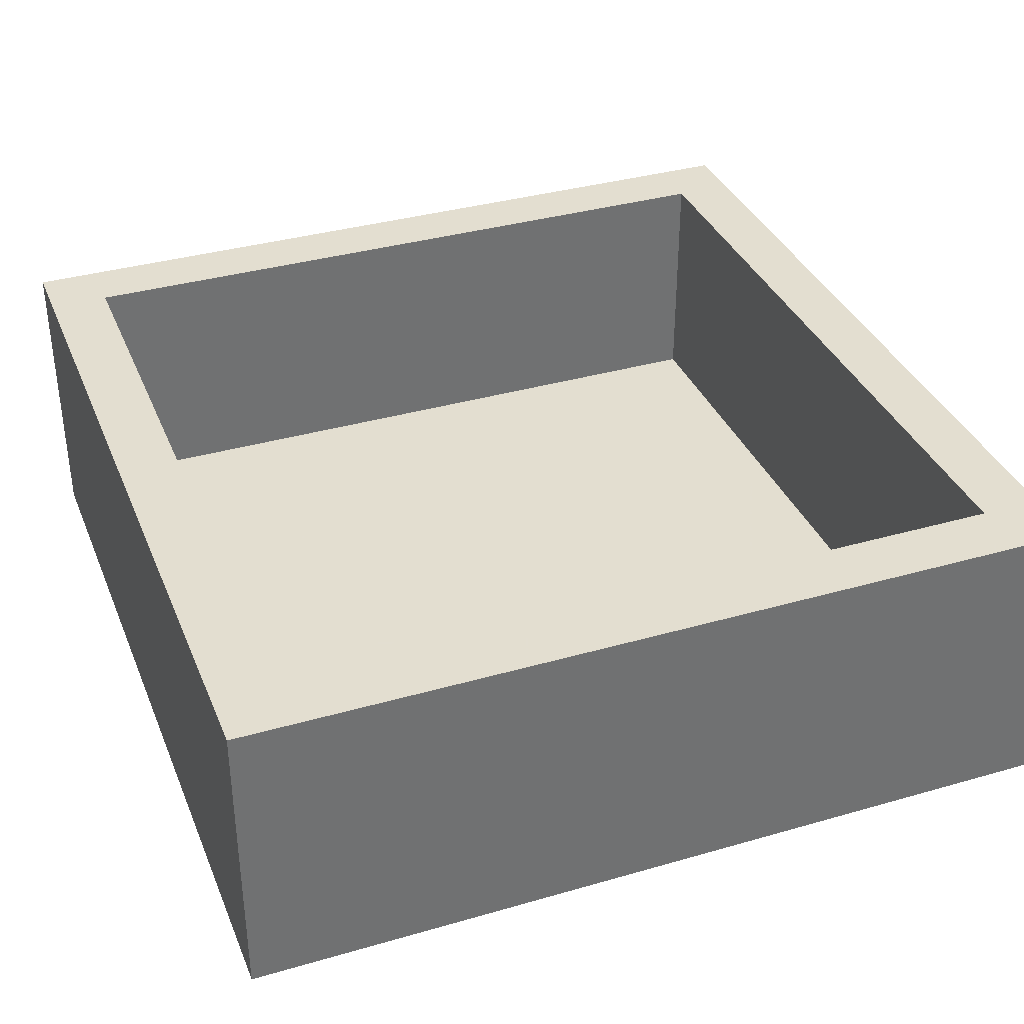
<metadata>
{"format":"obj","ext":"obj","renderer":"f3d","projection":"perspective","resolution":1024,"background":"white","views":[{"elev":35.9,"azim":-20.7,"up":"+Z"}]}
</metadata>
<code>
v 1.343 1.75 0.6296
v 1.523 1.75 0.7804
v -1.416 -1.75 0.7581
v 0.8471 -1.219 0
v 1.5 1.229 0.291
v -1.75 -0.05948 0.02754
v -0.6005 -1.467 -0.25
v -1.75 0.1824 -0.25
v -1.75 1.444 1
v -1.605 -1.75 0.6415
v 1.232 1.236 0
v -1.75 -0.3715 0.03836
v 1.5 0.7356 0
v -1.264 1.5 0.7496
v 0.5742 1.75 0.6962
v -1.142 1.5 0
v 0.3978 -1.75 0.7213
v 1.036 -1.178 -0.25
v 0.1933 1.75 0.6643
v 1.152 1.5 0.6831
v 1.5 1.167 1
v 0.7235 -1.42 -0.25
v 0.1489 -1.75 0.5169
v 0.4739 -1.75 -0.25
v -0.6709 -0.3826 -0.25
v 1.074 1.5 0
v -1.5 -1.5 0.6667
v 1.429 1.244 -0.25
v -1.75 0.8622 0.665
v -0.3677 0.6491 -0.25
v 1.75 -1.281 0.7111
v 1.5 -0.03731 1
v 0.2876 -1.75 0.119
v -1.5 1.178 0.7015
v 0.4996 0.5827 -0.25
v -1.5 -0.6175 0.6549
v 0.2664 0.943 -0.25
v -0.2252 -1.349 -0.25
v -1.359 0.06318 -0.25
v -0.6099 -1.5 0.341
v -1.448 1.75 0.7099
v 1.75 1.415 -0.25
v 1.148 1.118 -0.25
v 1.401 1.75 -0.02392
v 0.3379 -0.2262 -0.25
v 0.7773 1.503 -0.25
v -0.02333 -0.1411 -0.25
v 1.031 -0.01261 -0.25
v 1.473 -1.75 0.7458
v -0.3099 -0.9246 -0.25
v -1.262 1.75 1
v -1.5 1.114 0.3643
v 1.5 0.0916 0.6562
v -1.022 1.5 1
v -1.75 1.377 0.5918
v -0.7068 1.074 0
v -0.7121 -0.7936 0
v -0.7452 1.5 0.2951
v -1.207 -0.3918 0
v -0.5792 -1.172 0
v -1.135 1.5 0.2156
v -1.422 -1.503 -0.25
v -1.75 -1.29 -0.25
v 1.243 1.75 1
v -0.7494 0.1374 0
v 1.5 -1.039 0.6713
v 0.9227 1.177 0
v 1.184 0.9314 0
v -1.5 -0.282 0.5911
v -1.026 -1.5 0.3346
v 1.32 -1.75 1
v 1.5 0.4006 0.5891
v -0.9967 -1.38 -0.25
v 0.1956 -1.5 0.2484
v 0.181 -1.5 0.4865
v -1.274 -1.75 1
v 0.403 -1.5 0.7089
v 0.04839 -1.021 0
v 0.3307 -0.6728 0
v 1.5 -1.5 0.3022
v -1.5 0.974 0
v -1.5 0.5719 1
v -1.75 -1.75 0.3462
v -1.5 0.8328 0.6788
v 1.379 -1.395 -0.25
v 1.408 1.75 -0.25
v -1.5 -1.074 0
v 0.976 1.75 0.6992
v 0.003716 -1.05 -0.25
v -1.041 -1.5 1
v 0.137 1.5 0.3922
v 0.4525 1.34 -0.25
v 0.9331 1.5 1
v -1.5 -0.4417 0.3162
v 1.135 -1.75 0.6998
v 1.15 -1.5 0.4938
v -1.75 -1.412 1
v -1.75 -0.381 0.6596
v -0.8146 -0.3464 0
v -1.5 -1.24 0.3341
v -1.121 -1.75 0.173
v -0.02296 1.75 1
v 1.013 -0.3639 -0.25
v -1.5 0.9825 1
v 1.112 -1.5 0
v -0.6118 -1.5 1
v -0.3857 -0.5266 0
v -1.75 0.3065 1
v -1.5 -0.6163 0
v -1.149 -1.75 0.7385
v -0.5144 -1.75 0.03831
v 0.7877 -1.5 0.6494
v 0.6624 0.932 -0.25
v 0.8392 1.5 0.5978
v -1.5 0.5493 0
v 0.511 -1.5 0.3435
v 1.5 -0.8093 0.3465
v 1.75 1.015 -0.25
v 1.076 1.75 0.1626
v 0.2756 -0.8719 -0.25
v -0.3843 -0.1078 0
v 1.148 0.5616 0
v -0.01882 -0.352 0
v 1.75 -1.42 1
v -0.8314 1.75 1
v 1.75 0.3185 0.1889
v 1.5 0.7123 0.6443
v -0.3669 -1.75 -0.25
v 1.75 -1.75 0.1974
v 0.3934 0.2469 0
v 0.003899 -1.5 0.7066
v 1.75 -1.75 0.6253
v 1.5 -0.8365 1
v -1.5 0.03815 0.652
v -0.7402 -1.75 -0.25
v -0.6212 0.3062 -0.25
v -0.3938 1.75 -0.25
v 0.5914 1.5 0.3295
v 0.8585 -1.5 0.2973
v -1.5 0.4327 0.6667
v 0.3329 1.5 0
v -1.5 -0.8381 0.3292
v -1.75 -1.275 0.75
v -1.097 1.75 0.6403
v -0.8413 -1.75 1
v -0.6155 1.433 -0.25
v -1.75 1.172 0.7195
v -1.75 0.5581 -0.25
v -1.125 0.628 -0.25
v 0.6784 -0.1196 -0.25
v -1.75 -0.6858 0.02001
v 1.5 0.3617 0
v -0.4525 -0.08862 -0.25
v -0.8496 0.7433 -0.25
v 1.5 -0.4895 0
v -1.5 0.151 1
v -1.5 1.5 0
v -1.5 0.301 0.3284
v -0.1323 -1.5 0.3517
v 0.7548 -0.02163 0
v 1.75 1.75 -0.25
v 0.04043 0.5306 0
v -0.5003 1.5 0
v -1.117 0.3647 0
v 1.5 1.5 0
v -0.1818 0.2468 -0.25
v 1.364 -1.75 0.3888
v 1.75 0.5351 -0.25
v 0.5875 -0.5531 -0.25
v 0.877 -1.75 -0.25
v 1.5 1.5 1
v -1.75 -0.5839 0.3182
v -0.7986 1.75 -0.25
v 1.331 0.8193 -0.25
v 0.7397 -1.75 0.6998
v 1.75 -0.2217 1
v 1.75 -1.039 0.09676
v 0.6979 -1.5 0
v 1.5 -0.2825 0.6779
v -1.5 -1.029 0.6641
v 1.26 -1.75 -0.25
v 0.9286 0.6369 -0.25
v -1.75 -1.019 1
v -0.7258 0.5814 0
v -1.75 -1.75 1
v 1.372 -0.1527 -0.25
v 0.6922 -1.75 0.07394
v -0.1248 1.75 0.1053
v -1.5 -0.3153 1
v -1.75 -0.8869 0.6275
v 1.5 -0.446 1
v -1.75 1.444 0.2923
v 0.2816 1.75 0.06683
v 1.75 1.322 0.692
v -1.5 0.1474 0
v 1.75 1.056 0.2754
v 1.5 1.124 0.6788
v 1.75 -1.75 1
v -0.4173 1.75 1
v -1.75 -1.484 0.09424
v -1.019 1.75 0.1845
v 1.5 0.4019 1
v -0.3254 0.7888 0
v 0.666 -1.5 1
v 1.5 -1.5 1
v -0.1513 1.5 1
v -1.75 1.498 0.01037
v -0.3562 0.3361 0
v 0.7759 0.4045 0
v -1.5 1.5 1
v -1.75 -0.1268 1
v 0.5345 -1.75 0.418
v 0.39 -1.5 0
v 1.5 -0.03443 0
v -1.142 -1.75 -0.25
v 1.5 -0.1668 0.3398
v 0.7417 1.5 0
v -0.1359 0.9698 -0.25
v 1.75 0.848 0.6632
v -0.2155 1.75 0.552
v 1.383 -0.9877 -0.25
v -1.75 1.194 0.02908
v -1.75 1.75 1
v 1.75 0.6707 0.3651
v -0.9682 1.294 -0.25
v -1.75 -1.75 0.6967
v -1.75 1.112 1
v 1.278 0.3102 -0.25
v 1.75 1.75 0.1507
v -0.3927 -1.5 0.678
v -1.75 -0.892 -0.25
v 1.75 -1.044 1
v 0.04962 -1.5 0
v 1.75 -0.906 0.5552
v -1.431 -1.75 0.08541
v 1.5 -1.5 0
v 1.75 1.024 1
v -1.75 0.7177 1
v 1.75 1.449 0.3259
v -1.378 -0.7191 -0.25
v 1.75 0.1974 1
v 0.1563 1.5 0.789
v -1.75 -0.1794 0.3275
v -1.75 0.4763 0.6417
v -1.425 1.75 0.04826
v -1.5 -1.5 1
v 0.07424 -1.75 1
v -0.3923 -1.75 1
v -1.499 -1.75 -0.25
v -1.234 1.75 -0.25
v 0.0638 0.5958 -0.25
v 1.5 -1.223 1
v 0.3619 1.75 1
v -0.1787 -1.5 1
v 1.125 1.75 0.4429
v -1.5 -1.5 0
v 0.2467 -1.5 1
v -1.231 -1.5 0.6671
v -0.815 -1.75 0.09594
v 1.75 0.02115 0.5945
v 0.00776 0.07511 0
v 0.051 -1.75 -0.25
v 1.5 0.5556 0.3118
v 0.508 -1.75 1
v 1.75 0.08082 -0.25
v 1.75 -0.1602 0.1702
v 0.4825 1.5 1
v 0.4475 -1.182 0
v -1.5 -0.7932 1
v -1.362 -0.3262 -0.25
v -0.16 -1.75 0.1693
v -1.054 1.5 0.5638
v 0.1653 1.5 1
v 0.7863 0.2635 -0.25
v 1.121 -1.5 1
v 1.75 -1.75 -0.25
v -1.126 -0.7237 0
v -0.346 1.5 0.3356
v 1.001 1.75 -0.25
v 1.5 0.2014 0.3161
v -0.8048 -1.5 0
v 0.547 1.75 -0.25
v -0.6596 1.5 0.6445
v -1.75 -1.361 0.4562
v -0.2861 -0.5061 -0.25
v 1.75 -0.417 0.58
v 1.379 -0.571 -0.25
v 0.554 1.117 0
v -1.75 1.75 0.593
v -1.5 1.5 0.5135
v 0.279 -1.315 -0.25
v -1.135 1.223 0
v -1.5 -1.5 0.3338
v 1.5 1.5 0.4951
v -1.415 1.75 0.3927
v 1.5 -1.5 0.6851
v 1.75 1.406 0.0003377
v 1.75 -0.7969 -0.25
v -1.225 -1.5 0
v -0.3165 -0.9045 0
v 1.75 1.75 1
v 0.8346 0.8138 0
v 1.057 1.5 0.3008
v 0.4489 0.6917 0
v 0.915 -1.75 1
v -1.75 -0.5263 -0.25
v 1.138 -0.6884 0
v -0.06837 -0.6954 0
v 0.8137 1.75 0.4067
v 1.75 -1.417 0.02698
v -0.6883 1.75 0.5892
v -1.75 0.9632 -0.25
v 1.407 1.75 0.309
v -1.003 -0.5334 -0.25
v 1.008 -0.7784 -0.25
v -1.75 -1.75 -0.25
v 1.055 -1.499 -0.25
v -1.75 1.75 -0.25
v 0.7617 1.75 1
v 1.75 0.4449 0.6353
v -0.8941 1.5 0
v -0.2589 1.372 -0.25
v -0.9098 -1.75 0.5038
v 0.3087 0.1717 -0.25
v -1.75 0.05875 0.65
v -1.75 1.08 0.3705
v 0.7484 -0.4519 0
v 0.9184 -1.75 0.3879
v -0.09713 1.5 0
v 1.434 -1.75 0.02664
v 1.091 -1.75 0.06288
v -0.657 -0.7382 -0.25
v -1.012 -0.9362 -0.25
v -1.75 0.6822 0.2883
v -0.2365 1.5 0.6935
v -1.5 0.7006 0.3397
v -0.5326 1.077 -0.25
v -1.5 -0.07738 0.3146
v -1.75 0.2456 0.205
v -0.5401 1.75 0.1552
v -1.75 1.75 0.1811
v -0.2353 -1.75 0.6277
v -0.9911 -1.127 0
v -0.553 1.5 1
v 1.75 1.353 1
v -1.75 -1.75 0.005164
v 1.5 1.093 0
v -1.428 0.5255 -0.25
v 1.5 0.8404 1
v -0.8186 -1.5 0.6701
v 0.8592 1.208 -0.25
v 1.104 1.429 -0.25
v -1.26 0.9192 -0.25
v -0.03278 -0.7708 -0.25
v 0.6517 -1.02 -0.25
v -1.385 -1.12 -0.25
v 1.75 0.7189 0.06588
v -0.5781 -1.75 0.7
v -1.34 -1.75 0.4638
v -0.2364 -1.22 0
v 0.4403 1.75 0.3762
v 0.9857 0.9429 -0.25
v -1.75 -1.026 0.1452
v 1.5 -0.6496 0.6815
v 1.75 1.75 0.5554
v 0.07995 1.275 -0.25
v 1.134 0.1679 0
v 1.5 -0.9639 0
v 1.75 0.6261 1
v 1.129 -0.253 0
v 0.09316 1.043 0
v 1.5 -1.219 0.3342
v -1.051 0.364 -0.25
v 1.75 -1.357 0.3688
v 1.75 -0.3664 -0.25
v 1.75 -0.6142 0.1504
v -0.3073 1.181 0
v -1.75 0.8956 0.03756
v -1.75 -0.5871 1
v -1.114 0.7944 0
v 0.3694 -0.1961 0
v 0.6931 1.75 0.08539
v 1.5 -0.4796 0.4092
v 0.1431 -0.5116 -0.25
v 1.75 -1.231 -0.25
v -1.148 -0.05262 0
v -0.5354 -1.75 0.3558
v -1.452 1.336 -0.25
v 0.5232 1.5 0.6848
v 1.75 -0.6452 1
v 1.144 -1.122 0
v -1.75 1.348 -0.25
v -0.6336 -1.132 -0.25
v 1.5 0.9083 0.321
v -1.75 -0.173 -0.25
v 0.776 -0.8894 0
v -1.5 -0.2387 0
v 0.115 1.75 0.3529
v -1.5 -1.209 1
v -0.3855 -1.5 0
v 0.08337 1.75 -0.25
v -0.9314 -0.08534 -0.25
f 101 323 359
f 255 1 313
f 2 1 64
f 64 1 88
f 255 309 88
f 255 88 1
f 76 3 110
f 10 3 185
f 236 391 105
f 5 347 394
f 294 5 197
f 395 6 8
f 262 128 38
f 395 8 39
f 198 49 132
f 71 49 198
f 249 215 235
f 83 200 346
f 136 402 373
f 373 402 39
f 227 9 147
f 76 185 3
f 347 11 68
f 210 290 14
f 319 88 15
f 147 9 55
f 231 363 151
f 212 17 23
f 264 17 175
f 168 118 357
f 357 118 196
f 315 221 18
f 253 19 102
f 223 289 9
f 93 20 171
f 262 291 24
f 355 22 291
f 187 212 33
f 342 23 247
f 33 24 187
f 25 332 314
f 165 26 11
f 165 303 26
f 293 27 258
f 55 326 147
f 244 29 334
f 355 291 120
f 202 32 241
f 23 33 212
f 172 151 363
f 34 52 290
f 35 251 37
f 113 35 37
f 218 37 251
f 179 364 191
f 78 300 360
f 60 360 300
f 117 383 155
f 203 377 56
f 39 8 348
f 149 348 353
f 251 35 324
f 219 196 194
f 229 239 297
f 321 16 292
f 50 89 38
f 16 321 61
f 7 38 128
f 39 270 395
f 400 159 233
f 41 51 144
f 144 295 41
f 145 110 323
f 161 42 86
f 42 161 297
f 256 293 299
f 27 246 258
f 362 351 43
f 313 44 119
f 169 45 150
f 366 401 92
f 153 47 285
f 182 362 174
f 38 393 50
f 295 289 41
f 235 346 249
f 316 249 346
f 299 70 281
f 215 249 62
f 280 72 263
f 216 53 280
f 144 201 295
f 16 157 292
f 81 292 157
f 157 52 81
f 117 364 383
f 148 348 8
f 127 72 202
f 9 210 223
f 184 203 56
f 277 57 99
f 61 58 272
f 87 277 109
f 184 56 380
f 277 99 59
f 78 360 233
f 299 281 343
f 272 290 61
f 58 61 321
f 63 62 316
f 346 200 316
f 42 118 28
f 309 15 88
f 319 93 64
f 164 65 184
f 133 191 364
f 65 164 386
f 189 69 134
f 132 49 167
f 135 73 7
f 233 74 213
f 356 73 62
f 243 6 12
f 74 233 159
f 74 116 213
f 94 338 69
f 290 210 34
f 82 156 140
f 257 77 131
f 254 257 131
f 358 145 323
f 186 103 48
f 186 287 103
f 396 4 391
f 105 178 139
f 211 108 325
f 211 156 108
f 116 74 75
f 114 138 303
f 107 123 121
f 308 123 107
f 166 30 251
f 106 230 350
f 333 332 393
f 166 136 30
f 332 50 393
f 96 112 275
f 204 112 77
f 308 78 79
f 400 233 360
f 160 381 327
f 308 79 123
f 236 105 80
f 321 292 56
f 84 336 52
f 156 82 108
f 158 140 134
f 343 87 299
f 90 350 258
f 294 197 171
f 139 178 116
f 204 77 257
f 10 83 359
f 84 34 104
f 158 336 140
f 282 382 279
f 59 109 277
f 100 87 142
f 354 50 285
f 1 365 313
f 292 81 380
f 26 303 217
f 106 248 254
f 300 107 57
f 362 113 351
f 267 93 319
f 104 210 227
f 157 290 52
f 196 297 239
f 273 102 206
f 389 138 114
f 86 352 279
f 354 120 89
f 300 57 60
f 228 186 48
f 107 300 308
f 241 32 176
f 274 150 324
f 228 182 174
f 232 124 31
f 120 169 355
f 381 123 79
f 173 137 146
f 141 329 371
f 263 127 394
f 79 327 381
f 175 328 95
f 224 320 126
f 281 70 40
f 220 188 340
f 86 279 44
f 213 116 178
f 177 234 374
f 175 212 328
f 215 135 259
f 326 192 222
f 244 325 108
f 165 294 303
f 43 174 362
f 230 159 40
f 247 248 342
f 111 271 387
f 332 285 50
f 294 171 20
f 358 323 387
f 165 5 294
f 283 278 335
f 155 370 307
f 80 296 372
f 234 286 390
f 36 180 142
f 185 226 10
f 121 65 99
f 184 208 203
f 195 397 386
f 282 279 46
f 127 263 72
f 233 213 268
f 227 238 104
f 324 47 166
f 227 210 9
f 353 225 154
f 129 167 330
f 314 333 240
f 276 85 385
f 57 343 60
f 283 58 278
f 264 257 247
f 208 121 261
f 171 64 93
f 158 115 336
f 267 389 93
f 141 138 91
f 256 87 100
f 372 117 368
f 394 197 5
f 84 52 34
f 339 243 325
f 220 398 188
f 341 289 295
f 260 286 266
f 346 235 83
f 361 19 15
f 365 239 229
f 146 337 225
f 274 324 35
f 214 152 367
f 238 227 29
f 214 280 152
f 131 159 230
f 124 232 252
f 102 19 220
f 245 341 295
f 145 90 76
f 224 126 357
f 322 337 146
f 130 162 261
f 289 341 192
f 337 322 218
f 94 397 338
f 33 23 271
f 120 384 169
f 114 303 20
f 375 265 266
f 80 372 236
f 289 55 9
f 202 53 32
f 119 279 382
f 238 108 82
f 301 365 2
f 322 146 137
f 43 28 174
f 71 95 49
f 149 154 373
f 148 8 339
f 188 137 340
f 367 152 122
f 379 190 183
f 97 183 143
f 128 135 7
f 327 307 370
f 141 288 217
f 396 268 4
f 33 271 262
f 161 44 229
f 221 85 18
f 387 271 342
f 111 387 259
f 291 89 120
f 261 121 123
f 156 211 189
f 325 243 98
f 273 206 242
f 242 335 91
f 176 191 390
f 275 71 205
f 60 343 281
f 209 130 160
f 129 276 310
f 69 189 36
f 167 95 328
f 31 234 232
f 122 302 209
f 301 2 64
f 350 70 258
f 216 383 179
f 285 25 153
f 206 344 335
f 186 375 287
f 202 369 349
f 375 186 265
f 270 39 402
f 302 67 288
f 51 223 210
f 392 318 388
f 349 21 197
f 130 381 160
f 91 278 329
f 392 312 222
f 191 32 179
f 163 278 58
f 395 306 12
f 81 52 336
f 68 67 302
f 144 125 311
f 247 254 248
f 163 56 377
f 398 220 19
f 313 119 255
f 281 40 400
f 164 184 380
f 393 7 73
f 214 155 216
f 345 301 171
f 189 134 156
f 266 265 126
f 215 62 73
f 312 353 348
f 317 18 85
f 344 54 283
f 351 46 352
f 268 396 79
f 379 189 211
f 307 327 396
f 377 371 329
f 240 270 314
f 329 163 377
f 165 11 347
f 118 168 174
f 342 358 387
f 218 251 30
f 66 296 252
f 401 282 92
f 57 277 343
f 144 311 201
f 378 334 326
f 343 277 87
f 26 217 67
f 159 131 75
f 355 18 22
f 29 147 326
f 40 159 400
f 384 47 45
f 126 260 266
f 368 236 372
f 233 268 78
f 191 176 32
f 64 171 301
f 110 359 323
f 220 311 199
f 196 224 357
f 200 83 284
f 204 275 112
f 45 324 150
f 207 392 222
f 261 123 381
f 53 202 72
f 109 142 87
f 47 153 166
f 309 255 119
f 198 124 205
f 298 375 376
f 170 331 187
f 236 368 391
f 115 158 195
f 237 345 21
f 250 201 173
f 240 306 270
f 134 69 338
f 20 303 294
f 389 267 242
f 273 242 267
f 160 327 370
f 243 12 172
f 24 22 170
f 104 34 210
f 254 247 257
f 183 190 143
f 308 300 78
f 366 322 401
f 249 316 62
f 163 58 321
f 284 190 363
f 150 274 48
f 340 173 201
f 265 228 168
f 320 219 369
f 129 132 167
f 399 180 269
f 279 352 46
f 181 331 170
f 131 230 254
f 206 199 344
f 107 99 57
f 36 269 180
f 198 205 71
f 106 254 230
f 169 103 315
f 66 364 117
f 109 94 142
f 248 106 145
f 250 388 318
f 37 218 366
f 199 311 125
f 216 179 53
f 128 262 271
f 350 40 70
f 153 25 402
f 370 367 160
f 278 91 335
f 172 12 151
f 54 51 210
f 229 313 365
f 379 211 98
f 380 56 292
f 392 207 318
f 137 188 401
f 193 361 382
f 19 361 398
f 225 353 388
f 80 105 96
f 384 285 47
f 235 215 101
f 162 304 371
f 231 356 63
f 169 150 103
f 385 310 276
f 288 304 302
f 199 206 102
f 224 219 320
f 337 30 154
f 352 28 43
f 70 299 293
f 154 225 337
f 362 182 113
f 250 173 225
f 287 298 221
f 247 17 264
f 235 359 83
f 138 389 91
f 288 67 217
f 208 184 65
f 159 75 74
f 285 384 354
f 283 54 272
f 16 61 157
f 135 128 111
f 256 100 293
f 189 379 269
f 115 380 81
f 262 24 33
f 280 214 216
f 14 290 272
f 46 351 92
f 92 351 113
f 224 196 219
f 136 166 153
f 75 131 77
f 297 196 118
f 352 43 351
f 195 386 164
f 23 342 271
f 286 376 266
f 66 133 364
f 397 59 386
f 379 183 269
f 125 144 51
f 381 130 261
f 55 289 192
f 150 48 103
f 268 79 78
f 284 143 190
f 153 402 136
f 68 122 13
f 246 27 399
f 129 374 132
f 282 401 193
f 334 378 148
f 125 344 199
f 111 128 271
f 231 63 363
f 307 396 391
f 276 181 85
f 106 350 90
f 285 332 25
f 318 341 245
f 344 125 54
f 390 133 232
f 107 121 99
f 182 228 274
f 369 202 241
f 53 179 32
f 218 30 337
f 345 237 194
f 154 149 353
f 95 305 175
f 172 363 190
f 42 28 86
f 200 363 63
f 172 98 243
f 259 387 323
f 253 267 319
f 168 357 126
f 209 304 130
f 284 363 200
f 312 148 378
f 324 45 47
f 248 145 358
f 112 139 116
f 156 134 140
f 102 273 253
f 264 305 204
f 99 386 59
f 398 193 188
f 281 400 60
f 274 35 182
f 119 44 279
f 64 88 319
f 258 70 293
f 382 282 193
f 256 299 87
f 237 349 369
f 333 314 332
f 120 354 384
f 385 221 298
f 193 398 361
f 124 132 31
f 303 138 217
f 390 232 234
f 90 246 76
f 241 176 260
f 312 388 353
f 169 384 45
f 287 221 315
f 46 92 282
f 31 132 374
f 7 393 38
f 14 272 54
f 338 195 158
f 180 27 100
f 170 317 181
f 212 175 17
f 293 100 27
f 389 114 93
f 371 377 203
f 104 82 84
f 197 394 127
f 296 80 96
f 126 320 260
f 199 102 220
f 205 252 296
f 216 155 383
f 89 291 38
f 177 298 376
f 269 36 189
f 375 298 287
f 96 275 296
f 304 209 302
f 330 167 331
f 330 331 181
f 318 245 250
f 162 203 208
f 326 222 378
f 286 234 376
f 63 316 200
f 311 220 340
f 62 63 356
f 90 258 246
f 317 22 18
f 361 15 309
f 22 24 291
f 137 401 322
f 301 194 365
f 219 194 237
f 315 18 355
f 136 154 30
f 3 359 110
f 270 402 314
f 113 37 92
f 48 274 228
f 207 222 192
f 367 209 160
f 209 367 122
f 287 315 103
f 391 368 307
f 155 307 368
f 170 187 24
f 42 297 118
f 185 246 97
f 241 320 369
f 239 194 196
f 290 157 61
f 180 399 27
f 163 321 56
f 109 397 94
f 326 55 192
f 21 171 197
f 252 205 124
f 171 21 345
f 314 402 25
f 66 372 296
f 161 86 44
f 39 348 373
f 166 251 324
f 116 77 112
f 136 373 154
f 185 76 246
f 248 358 342
f 51 41 223
f 264 175 305
f 328 331 167
f 276 129 330
f 263 394 13
f 71 305 95
f 84 140 336
f 340 201 311
f 118 174 28
f 95 167 49
f 262 38 291
f 100 142 180
f 51 54 125
f 89 50 354
f 356 240 333
f 356 333 73
f 283 335 344
f 334 339 244
f 242 206 335
f 378 222 312
f 317 170 22
f 133 66 252
f 395 270 306
f 366 218 322
f 143 226 97
f 207 192 341
f 143 284 226
f 173 340 137
f 392 388 312
f 208 65 121
f 401 188 193
f 133 252 232
f 31 374 234
f 267 253 273
f 98 172 190
f 347 13 394
f 190 379 98
f 85 181 317
f 13 347 68
f 253 15 19
f 146 225 173
f 202 349 127
f 142 94 36
f 305 71 275
f 230 40 350
f 10 359 3
f 352 86 28
f 393 73 333
f 366 92 37
f 148 312 348
f 315 355 169
f 306 240 231
f 187 328 212
f 82 104 238
f 239 365 194
f 6 339 8
f 349 237 21
f 345 194 301
f 183 97 399
f 265 186 228
f 203 162 371
f 260 176 286
f 395 12 6
f 399 269 183
f 243 339 6
f 253 319 15
f 145 76 110
f 81 336 115
f 60 400 360
f 306 151 12
f 231 151 306
f 54 210 14
f 2 365 1
f 223 41 289
f 298 177 385
f 261 162 208
f 313 229 44
f 108 238 244
f 17 247 23
f 242 91 389
f 69 36 94
f 155 368 117
f 67 68 11
f 214 367 370
f 26 67 11
f 241 260 320
f 214 370 155
f 327 79 396
f 259 101 215
f 323 101 259
f 13 152 263
f 228 174 168
f 168 126 265
f 141 371 288
f 152 13 122
f 309 119 382
f 288 371 304
f 177 374 310
f 185 97 226
f 310 374 129
f 93 114 20
f 177 376 234
f 205 296 275
f 139 112 96
f 263 152 280
f 375 266 376
f 133 390 191
f 310 385 177
f 162 130 304
f 198 132 124
f 244 238 29
f 4 105 391
f 283 272 58
f 276 330 181
f 334 148 339
f 227 147 29
f 117 372 66
f 257 264 204
f 237 369 219
f 326 334 29
f 338 158 134
f 325 244 339
f 195 164 115
f 229 297 161
f 164 380 115
f 149 373 348
f 309 382 361
f 318 207 341
f 85 221 385
f 295 201 245
f 111 259 135
f 135 215 73
f 388 250 225
f 176 390 286
f 178 105 4
f 226 83 10
f 250 245 201
f 165 347 5
f 213 178 268
f 122 68 302
f 101 359 235
f 349 197 127
f 35 113 182
f 386 99 65
f 83 226 284
f 356 231 240
f 75 77 116
f 275 204 305
f 4 268 178
f 72 280 53
f 325 98 211
f 399 97 246
f 139 96 105
f 141 217 138
f 331 328 187
f 195 338 397
f 329 141 91
f 397 109 59
f 163 329 278
f 90 145 106
f 179 383 364
f 140 84 82

</code>
